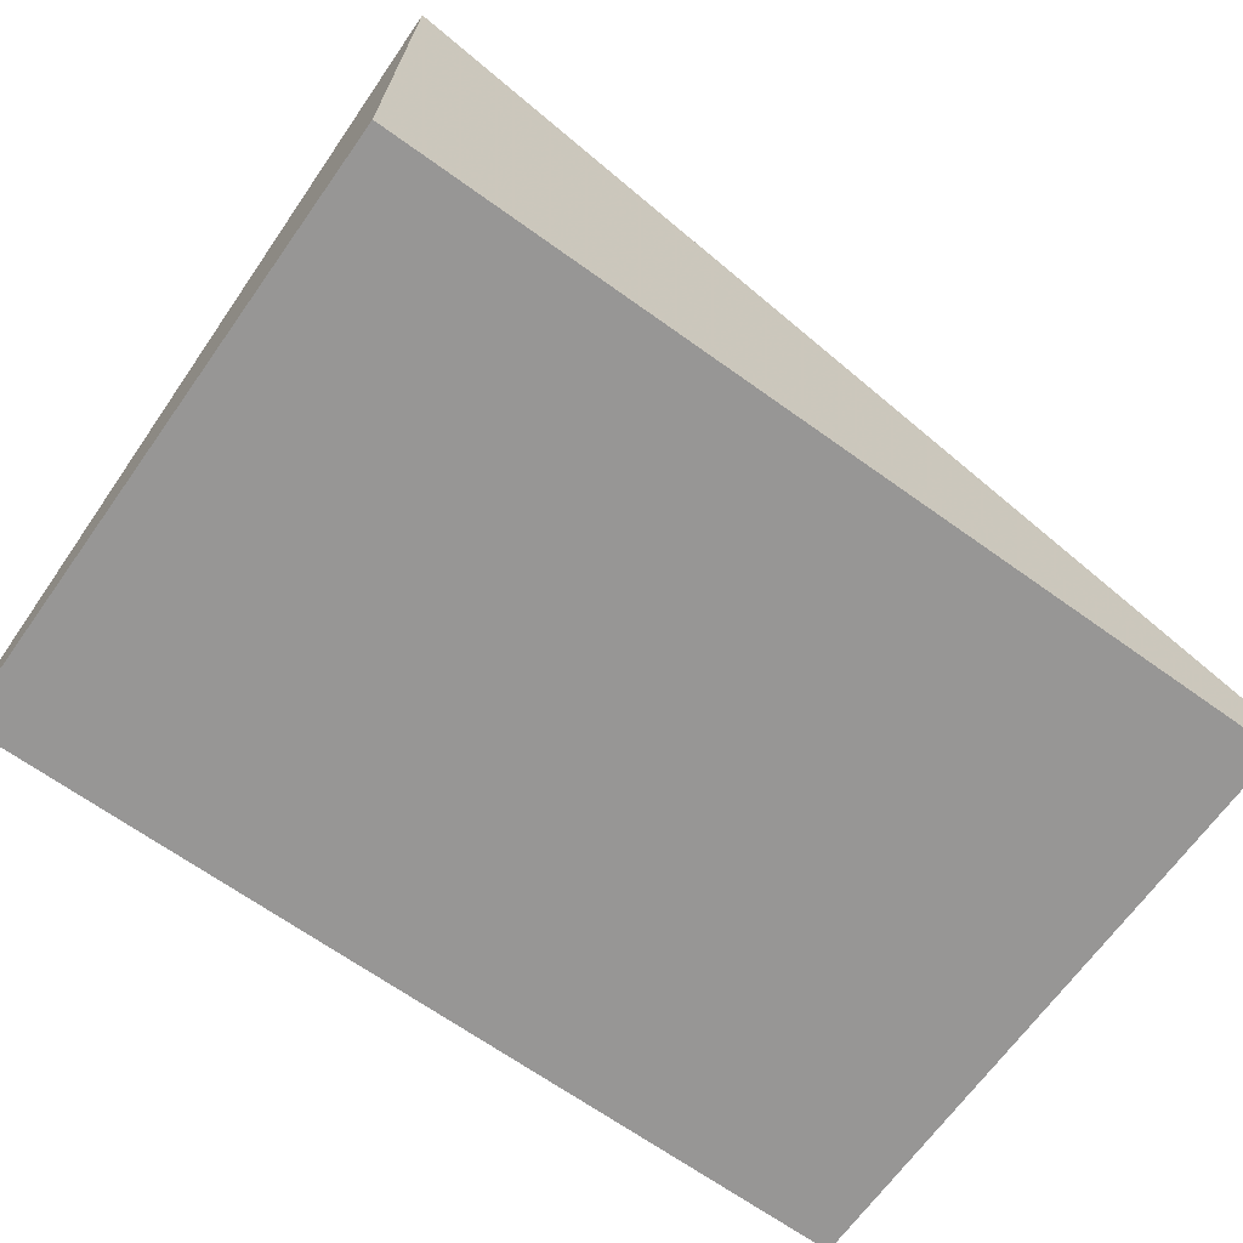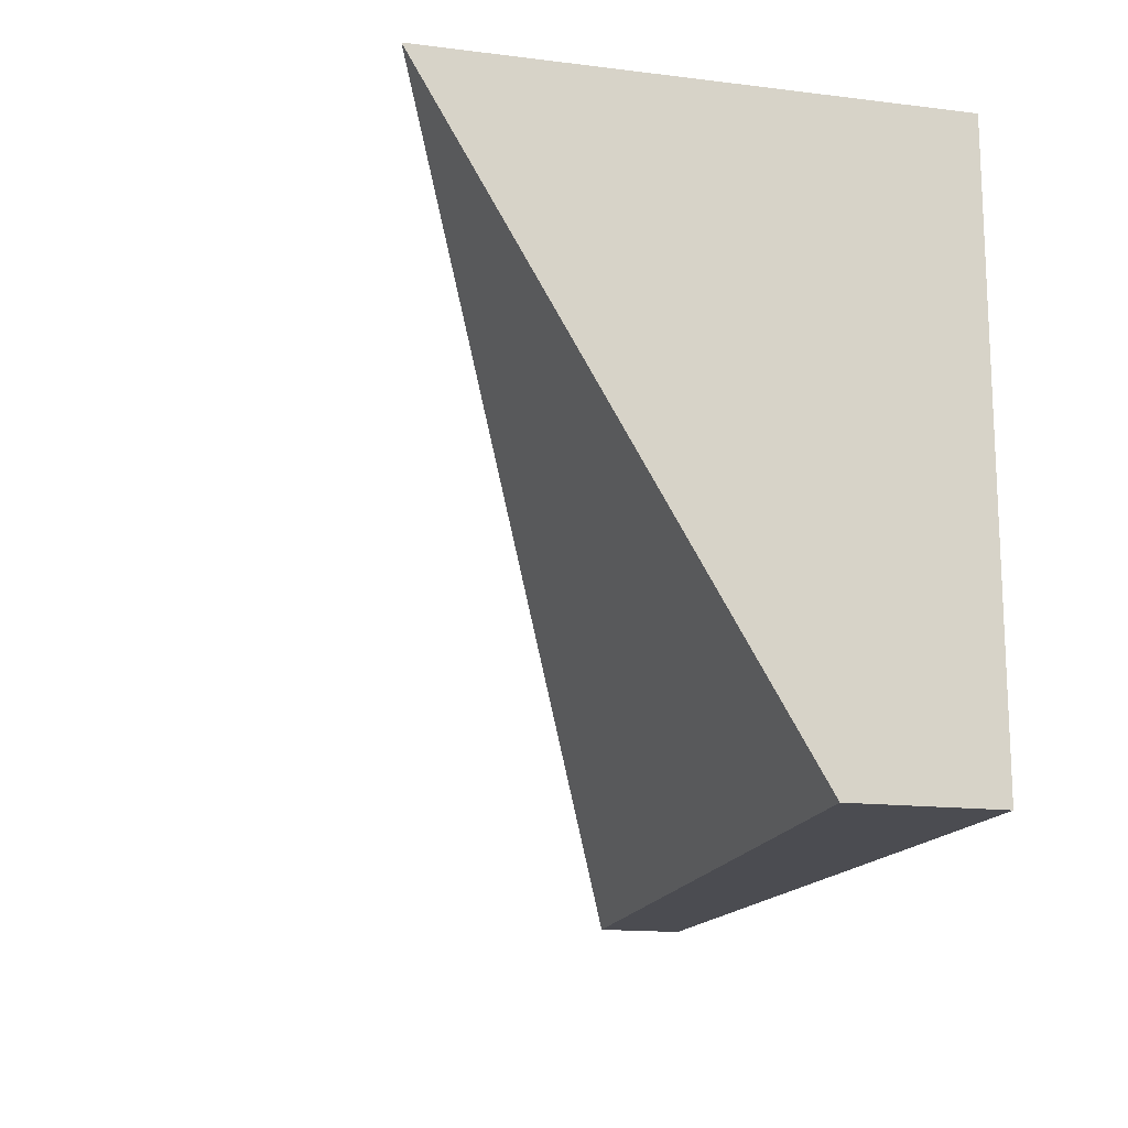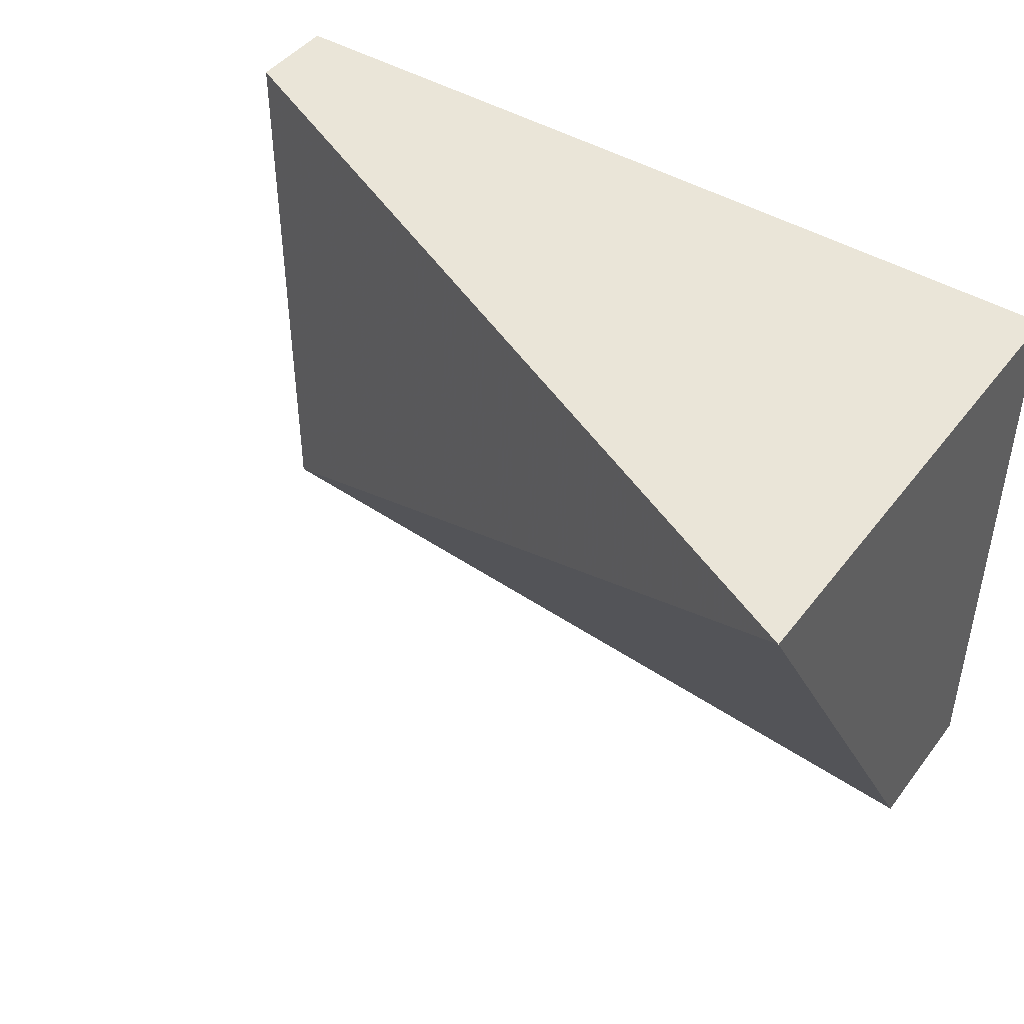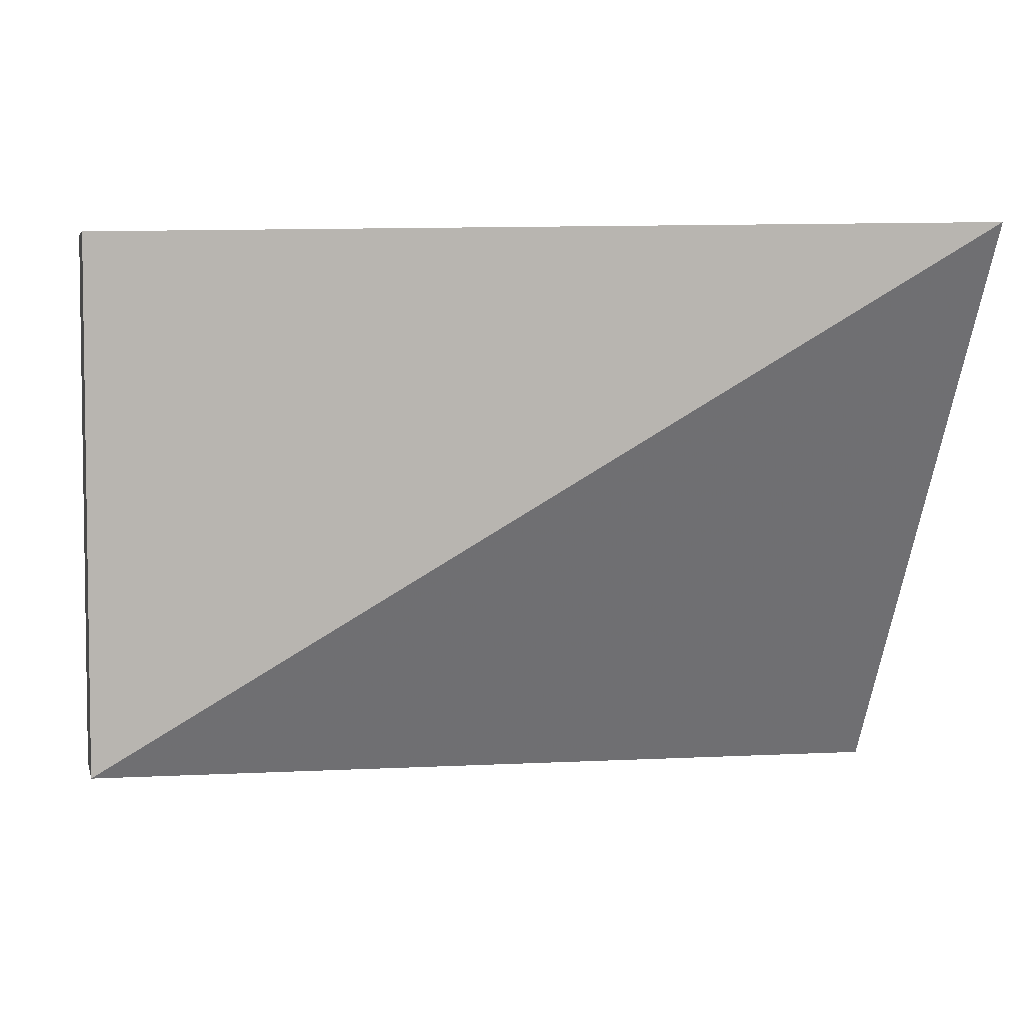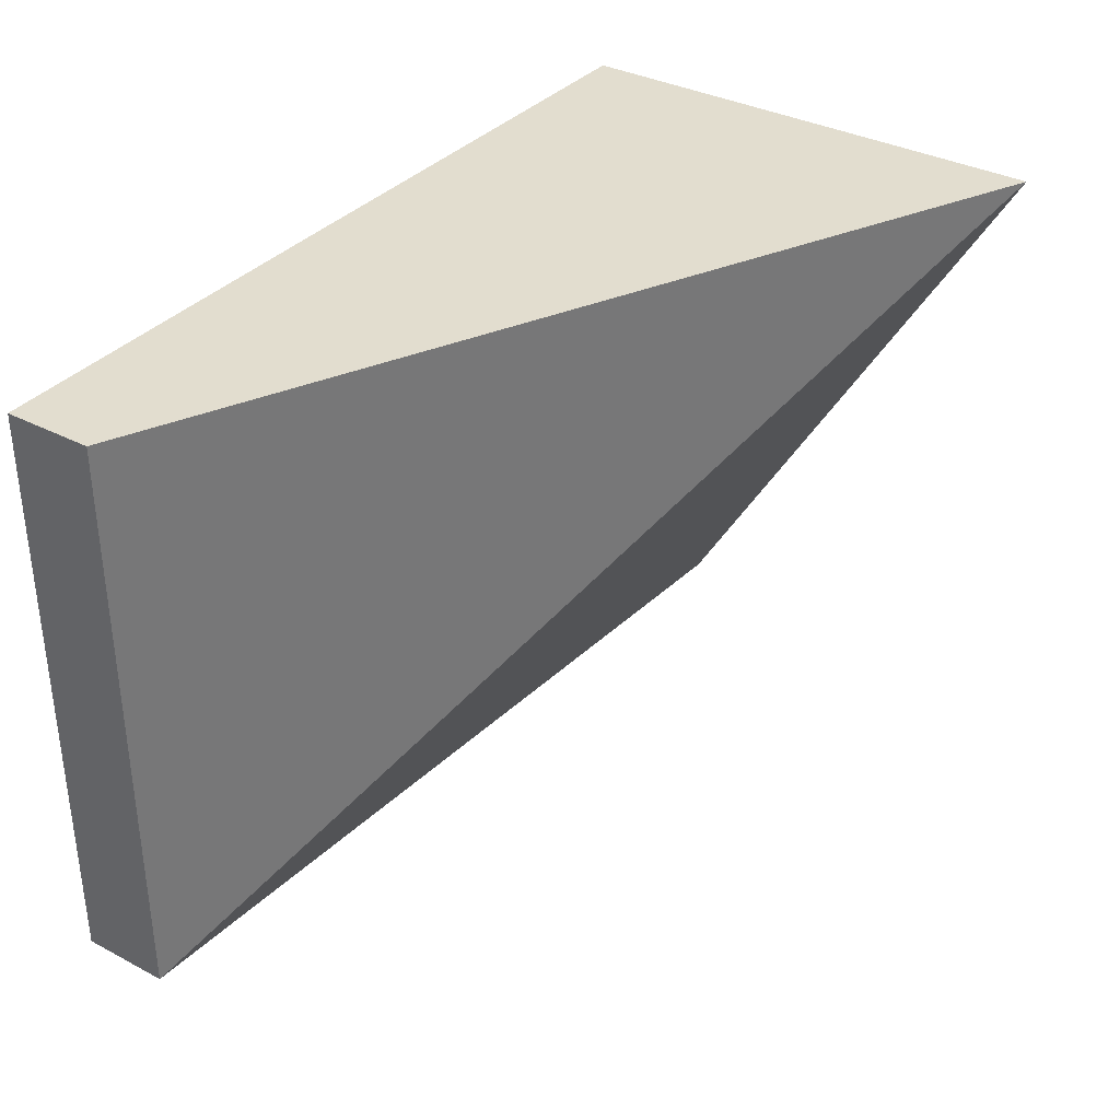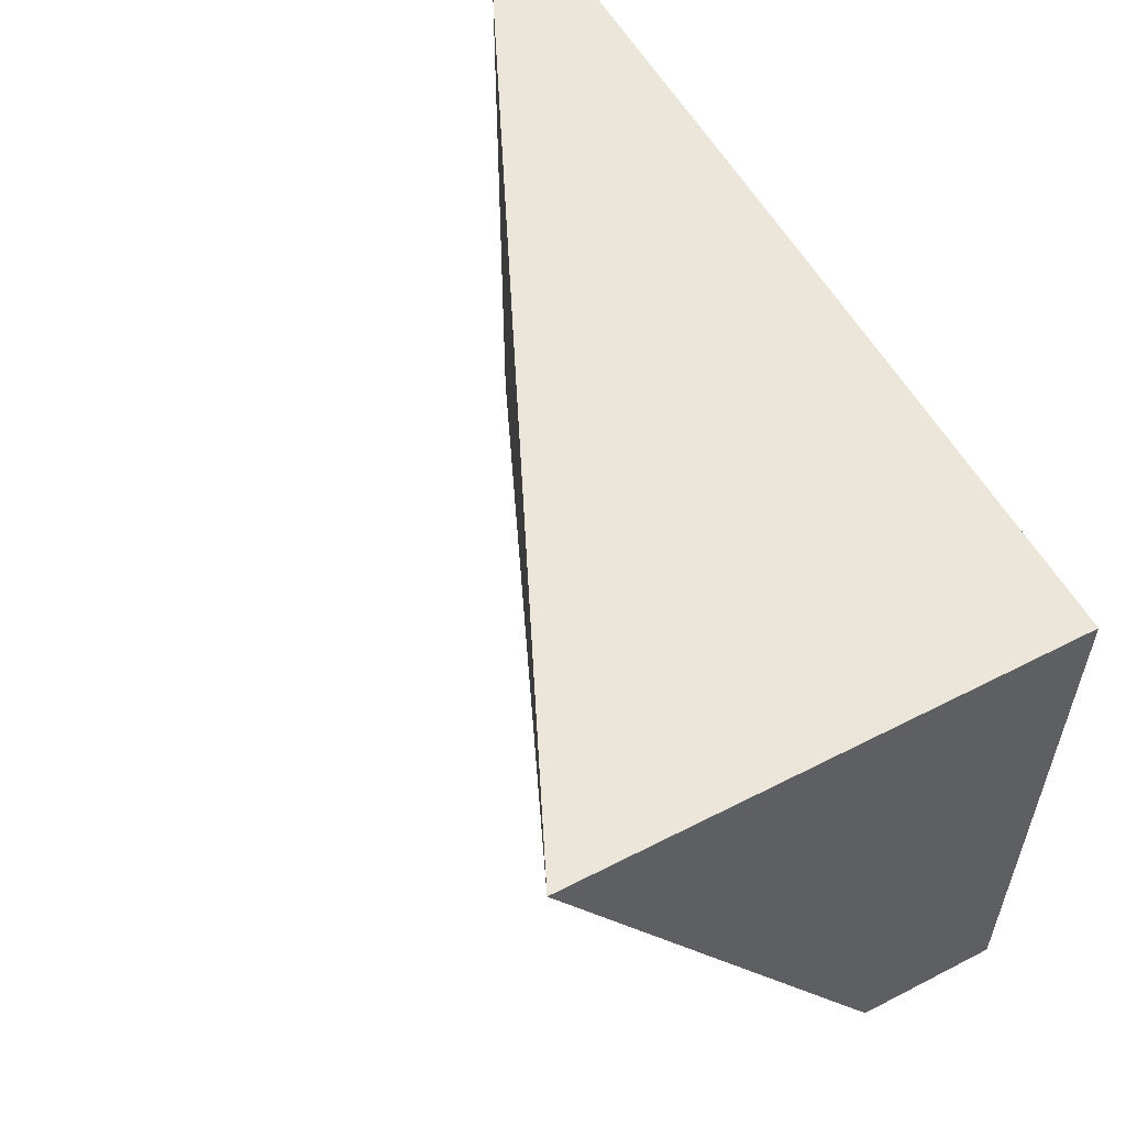
<metadata>
{"format":"obj","ext":"obj","renderer":"f3d","projection":"perspective","resolution":1024,"background":"white","views":[{"elev":-67.9,"azim":-35.6,"up":"+Y"},{"elev":-15.3,"azim":-104.7,"up":"+Z"},{"elev":44.7,"azim":-145.1,"up":"+Z"},{"elev":4.8,"azim":166.6,"up":"+Z"},{"elev":34.9,"azim":124.9,"up":"+Z"},{"elev":55.6,"azim":-118.3,"up":"+Z"}]}
</metadata>
<code>
v -0.2013 -0.04133 -0.002579
v -0.2013 -0.04133 0.1345
v -0.2013 -0.008077 -0.002579
v -0.1648 -0.04133 -0.002579
v -0.2013 0.07305 0.1345
v -0.09256 -0.04133 0.1345
v -0.0003175 -0.02053 -0.002579
v -0.0003175 -0.04107 -0.002579
v -0.0003175 -0.02053 0.1345
v -0.0003175 -0.04107 0.1345
f 7 10 8
f 7 9 10
f 6 8 10
f 5 9 7
f 4 8 6
f 3 5 7
f 2 10 9
f 2 9 5
f 1 6 2
f 1 4 6
f 1 8 4
f 1 7 8
f 1 3 7
f 1 5 3
f 1 2 5
f 2 6 10

</code>
